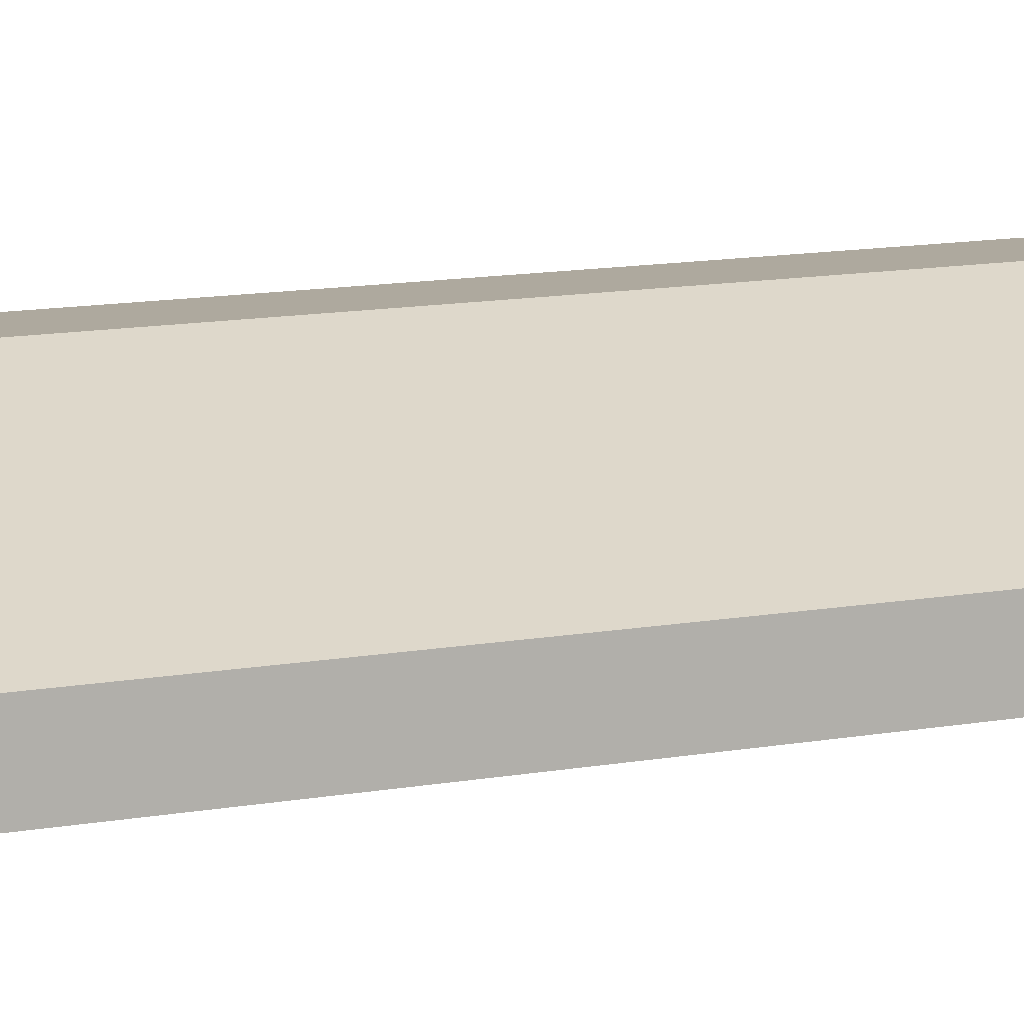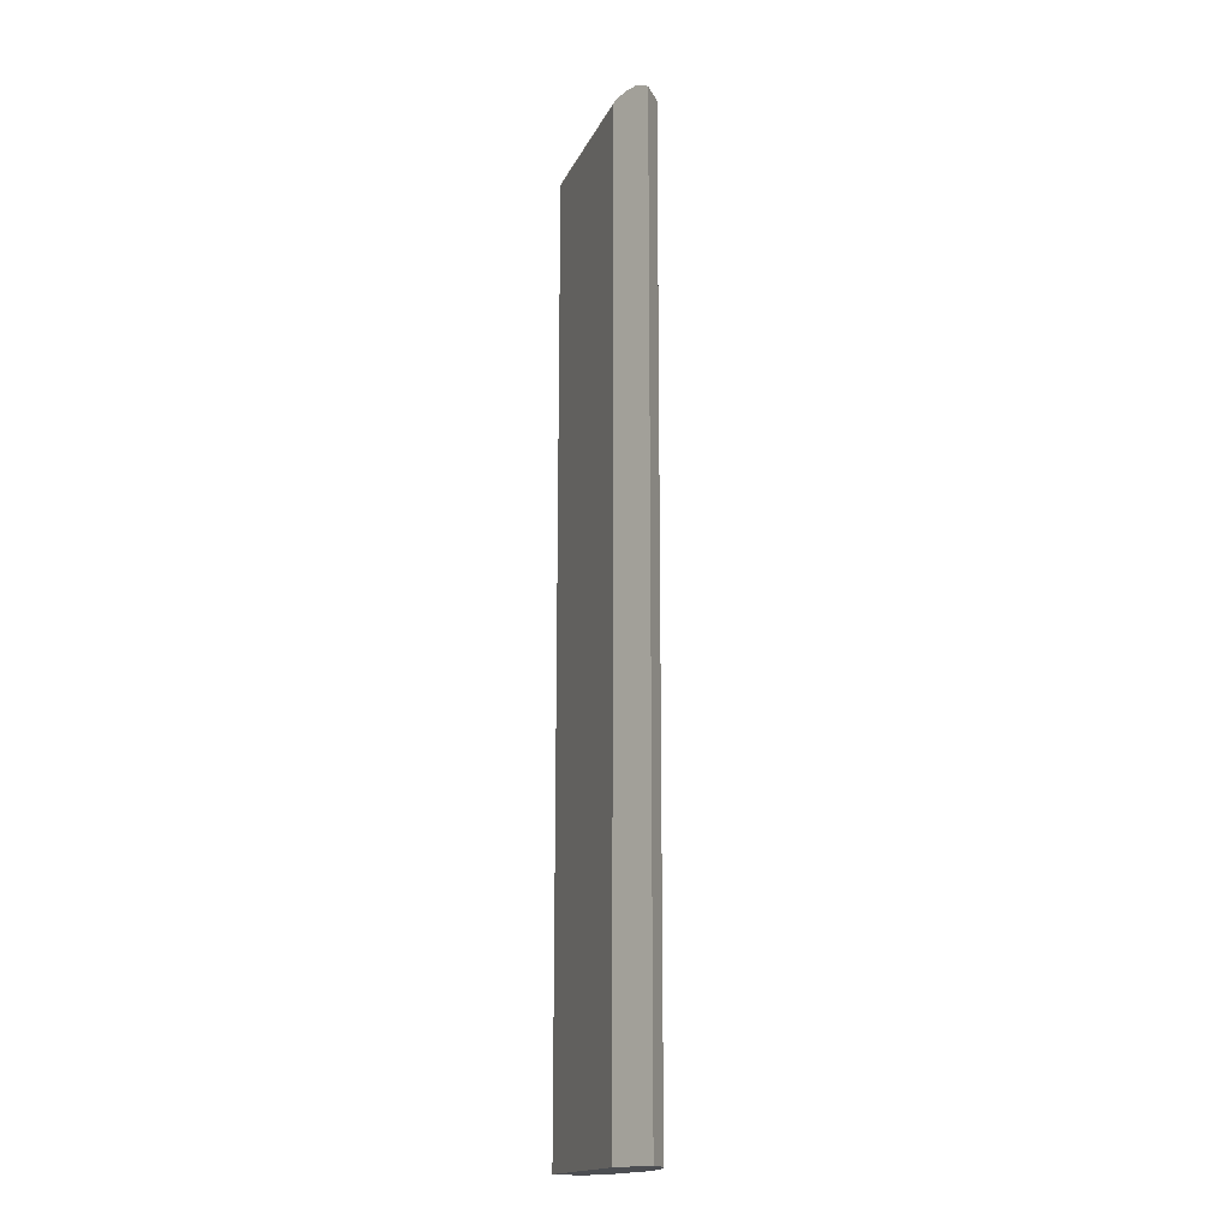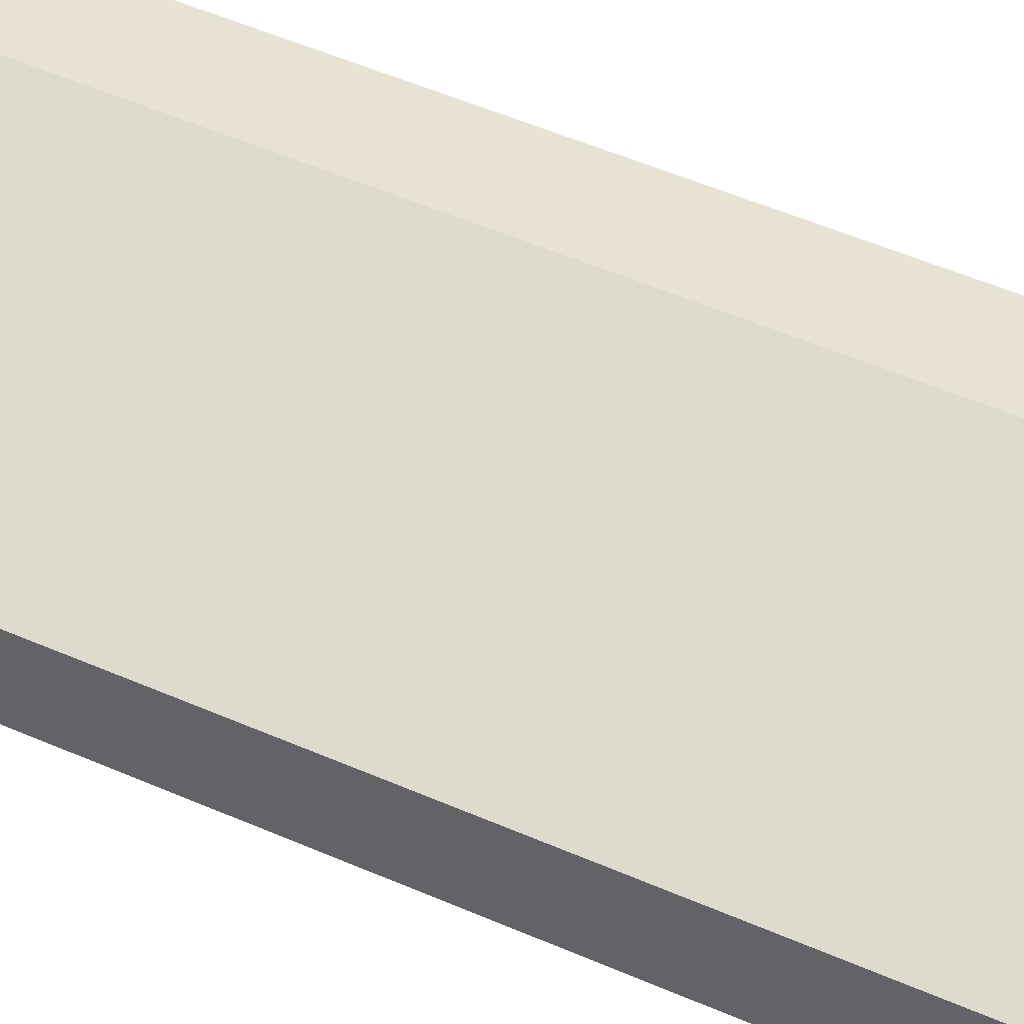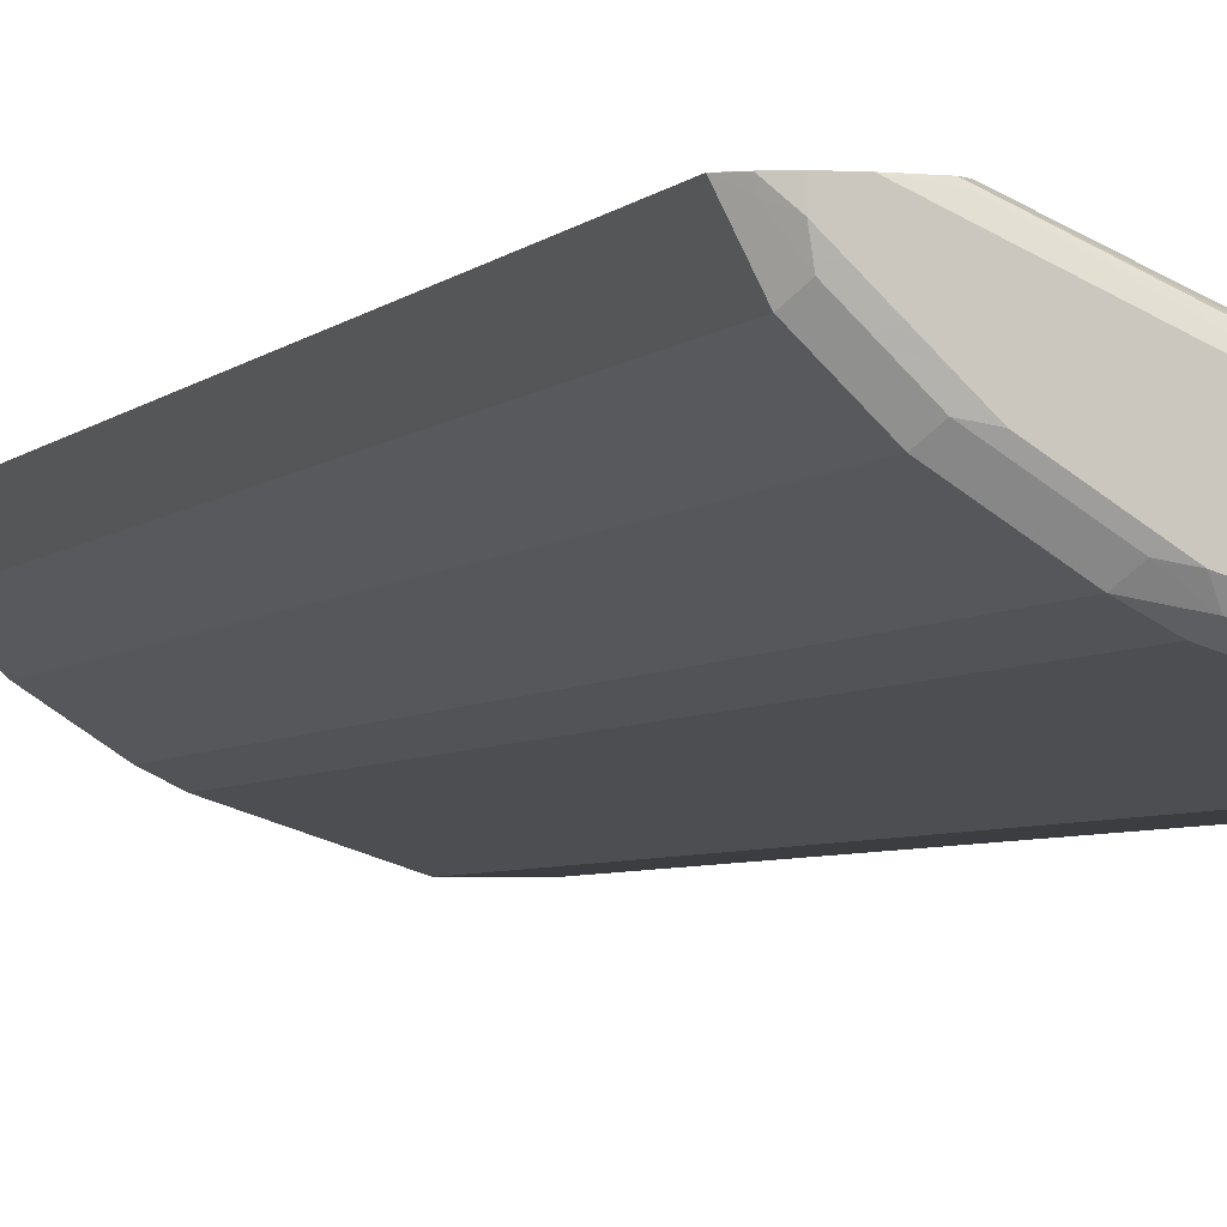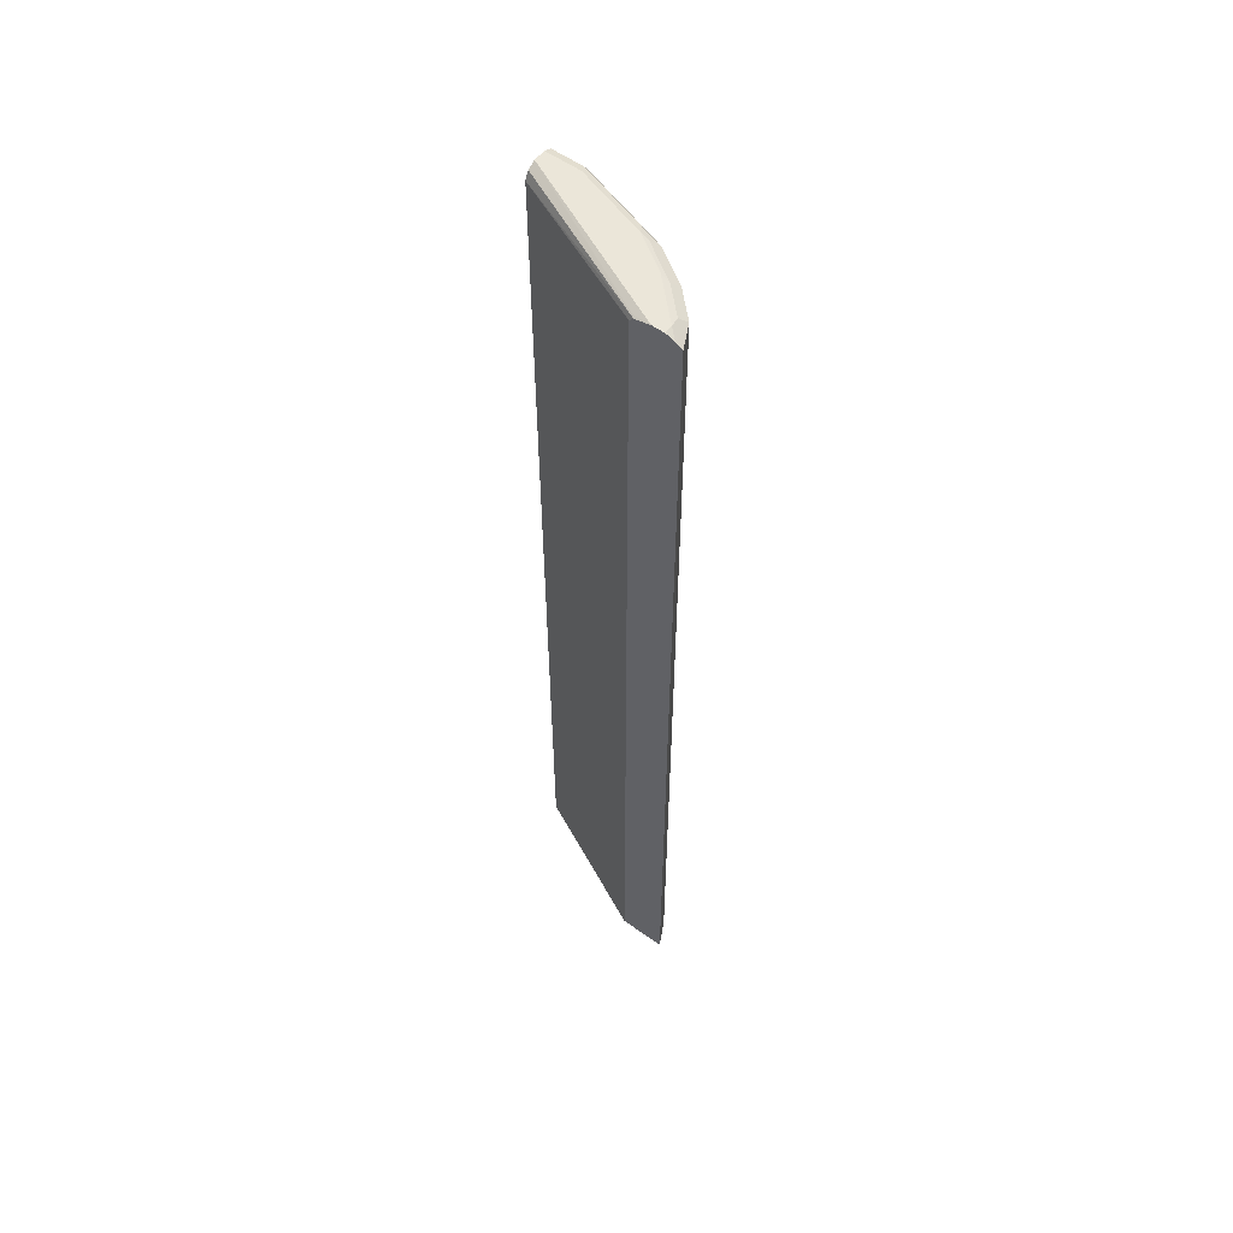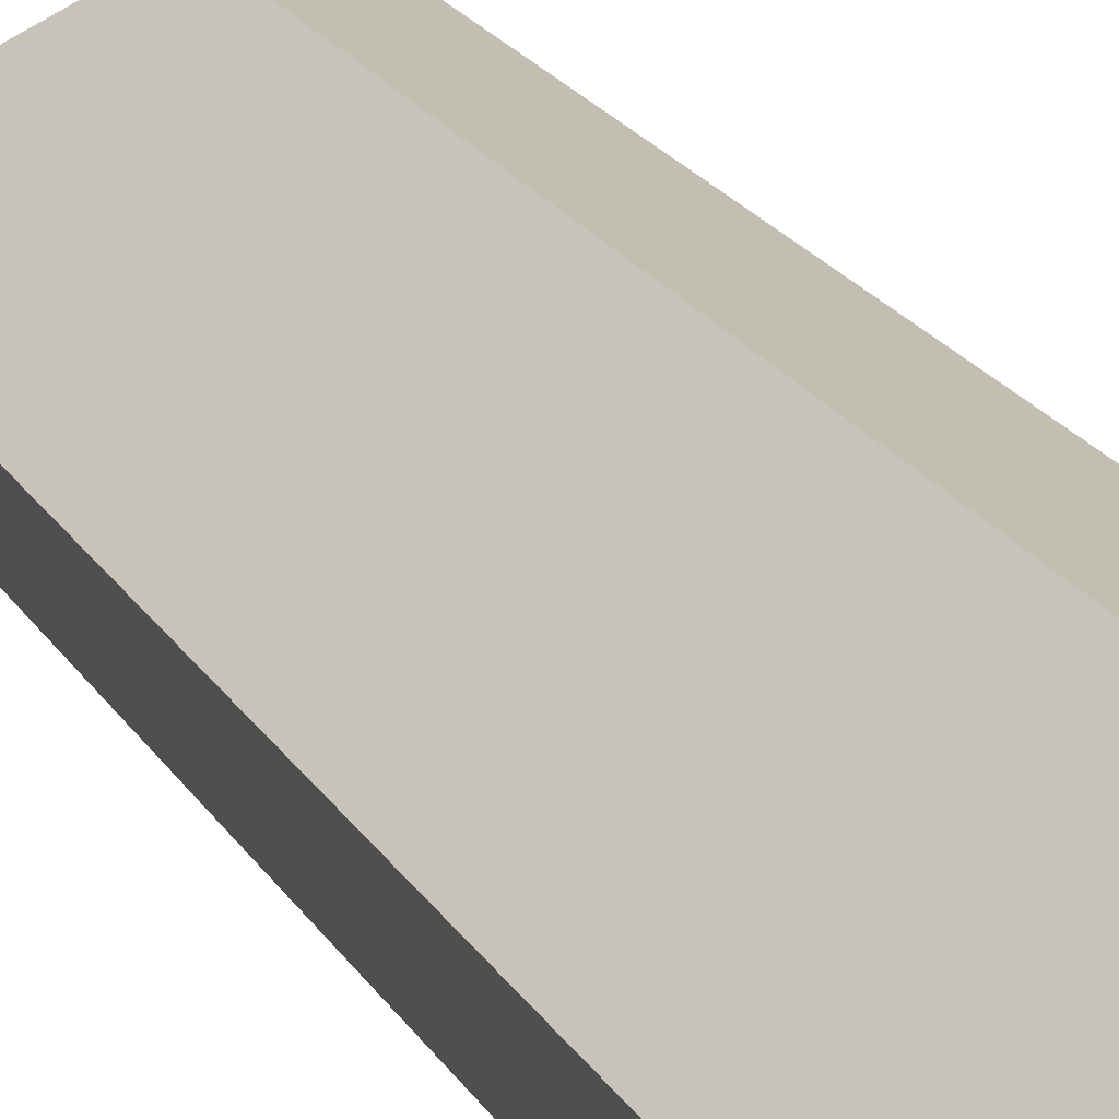
<metadata>
{"format":"obj","ext":"obj","renderer":"f3d","projection":"perspective","resolution":1024,"background":"white","views":[{"elev":9.1,"azim":-120.2,"up":"+Z"},{"elev":-16.8,"azim":45.8,"up":"+Y"},{"elev":39.8,"azim":-59.8,"up":"+Z"},{"elev":-2.8,"azim":166.9,"up":"+Z"},{"elev":56.4,"azim":36.7,"up":"+Y"},{"elev":17.4,"azim":-19.3,"up":"+Z"}]}
</metadata>
<code>
v 0.3205 0.8887 -0.222
v 0.3138 0.8825 -0.2354
v 0.3007 0.8891 -0.2615
v 0.3203 0.8891 -0.2223
v 0.3204 0.8891 -0.222
v 0.3205 -0.7287 -0.222
v 0.3154 -0.7287 -0.2322
v 0.2811 0.8891 -0.2811
v 0.2909 0.8988 -0.2517
v 0.3072 0.8956 -0.2288
v 0.3007 -0.7287 -0.2615
v 0.3086 0.8969 -0.222
v 0.242 -0.7287 -0.222
v 0.2615 0.8891 -0.3007
v 0.2517 0.8988 -0.2909
v 0.2811 -0.7287 -0.2811
v 0.2746 0.902 -0.255
v 0.2942 0.902 -0.2354
v 0.2942 0.902 -0.222
v 0.0007092 -0.7287 -0.3334
v 0.242 0.8887 -0.222
v 0.2026 0.8891 -0.3399
v 0.2615 -0.7287 -0.3007
v 0.1928 0.8988 -0.3301
v 0.2353 0.902 -0.2942
v 0.2746 0.902 -0.222
v 0.0007092 -0.7287 -0.3922
v 0.0007092 0.8825 -0.3334
v 0.2424 0.8892 -0.222
v 0.1896 0.876 -0.3465
v 0.1765 0.8825 -0.353
v 0.1439 0.8891 -0.3596
v 0.17 0.8956 -0.3465
v 0.2026 -0.7287 -0.3399
v 0.1765 0.902 -0.3334
v 0.0007092 0.902 -0.353
v 0.2451 0.8972 -0.2255
v 0.2486 0.8962 -0.222
v 0.0007092 0.8825 -0.3922
v 0.05887 -0.7287 -0.3922
v 0.0007092 0.8956 -0.3399
v 0.1896 -0.7287 -0.3465
v 0.05887 0.8825 -0.3922
v 0.1765 -0.7287 -0.353
v 0.085 0.8891 -0.3792
v 0.05232 0.8956 -0.3857
v 0.05887 0.902 -0.3726
v 0.0007092 0.902 -0.3726
v 0.0007092 0.8956 -0.3857
v 0.0007092 0.9017 -0.3733
f 20 39 27
f 21 29 28
f 22 30 31
f 22 42 30
f 22 32 33
f 22 33 24
f 22 34 42
f 20 49 39
f 22 31 32
f 20 50 49
f 17 19 18
f 20 36 48
f 20 41 36
f 20 28 41
f 17 36 26
f 17 48 36
f 17 47 48
f 17 35 47
f 17 25 35
f 24 33 35
f 20 48 50
f 26 36 37
f 32 43 45
f 27 39 43
f 47 50 48
f 46 50 47
f 46 49 50
f 43 46 45
f 39 46 43
f 39 49 46
f 37 41 38
f 36 41 37
f 33 47 35
f 33 46 47
f 32 46 33
f 32 45 46
f 15 22 24
f 31 40 43
f 31 44 40
f 31 43 32
f 30 44 31
f 30 42 44
f 28 38 41
f 28 29 38
f 27 43 40
f 26 37 38
f 15 35 25
f 17 26 19
f 14 34 22
f 4 10 12
f 3 16 8
f 3 11 16
f 3 7 11
f 3 10 4
f 3 9 10
f 3 8 9
f 2 7 3
f 1 7 2
f 1 6 7
f 1 13 6
f 1 21 13
f 1 29 21
f 1 38 29
f 1 26 38
f 15 24 35
f 1 12 19
f 1 5 12
f 1 4 5
f 1 3 4
f 1 2 3
f 4 12 5
f 6 13 20
f 1 19 26
f 6 27 40
f 6 20 27
f 14 23 34
f 14 22 15
f 13 21 28
f 12 18 19
f 10 18 12
f 9 18 10
f 9 17 18
f 9 25 17
f 9 15 25
f 13 28 20
f 8 16 23
f 8 23 14
f 6 44 42
f 6 34 23
f 6 23 16
f 6 42 34
f 6 11 7
f 8 14 15
f 8 15 9
f 6 16 11
f 6 40 44

</code>
